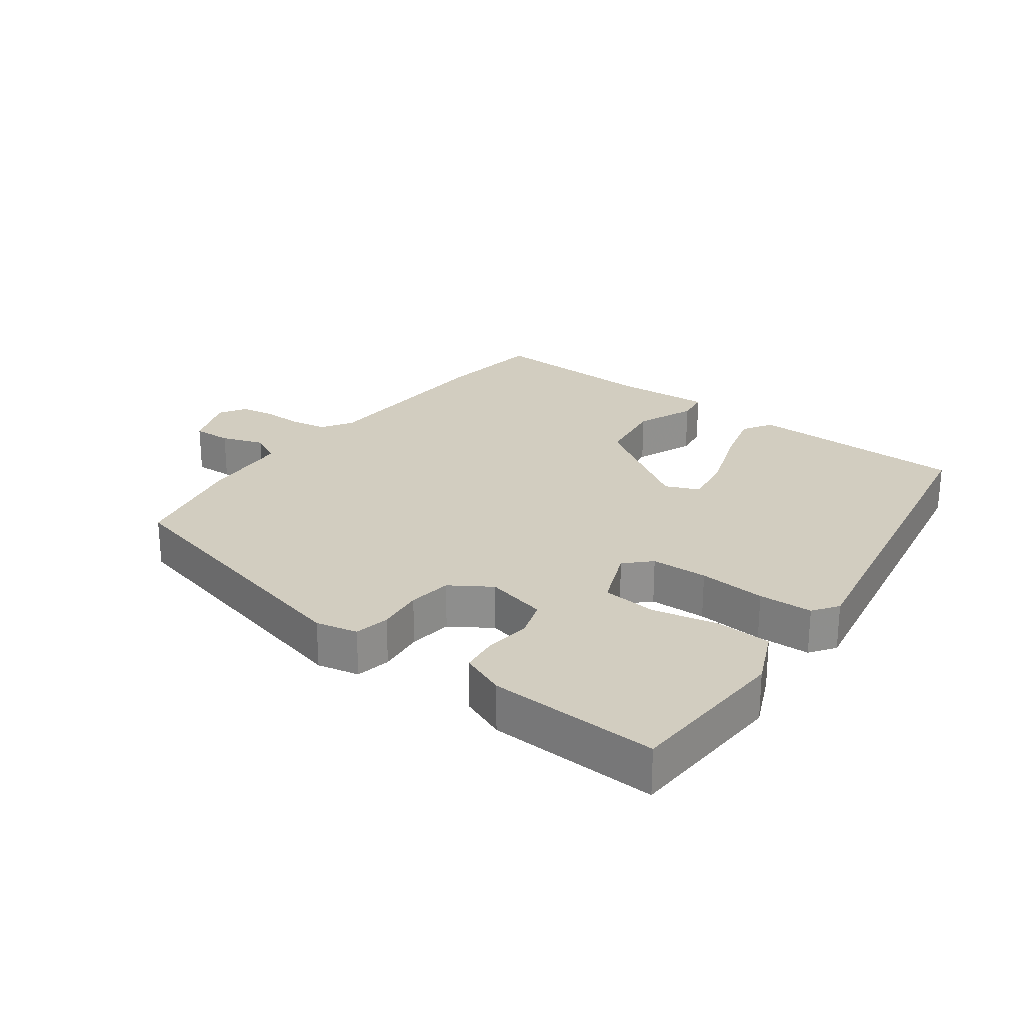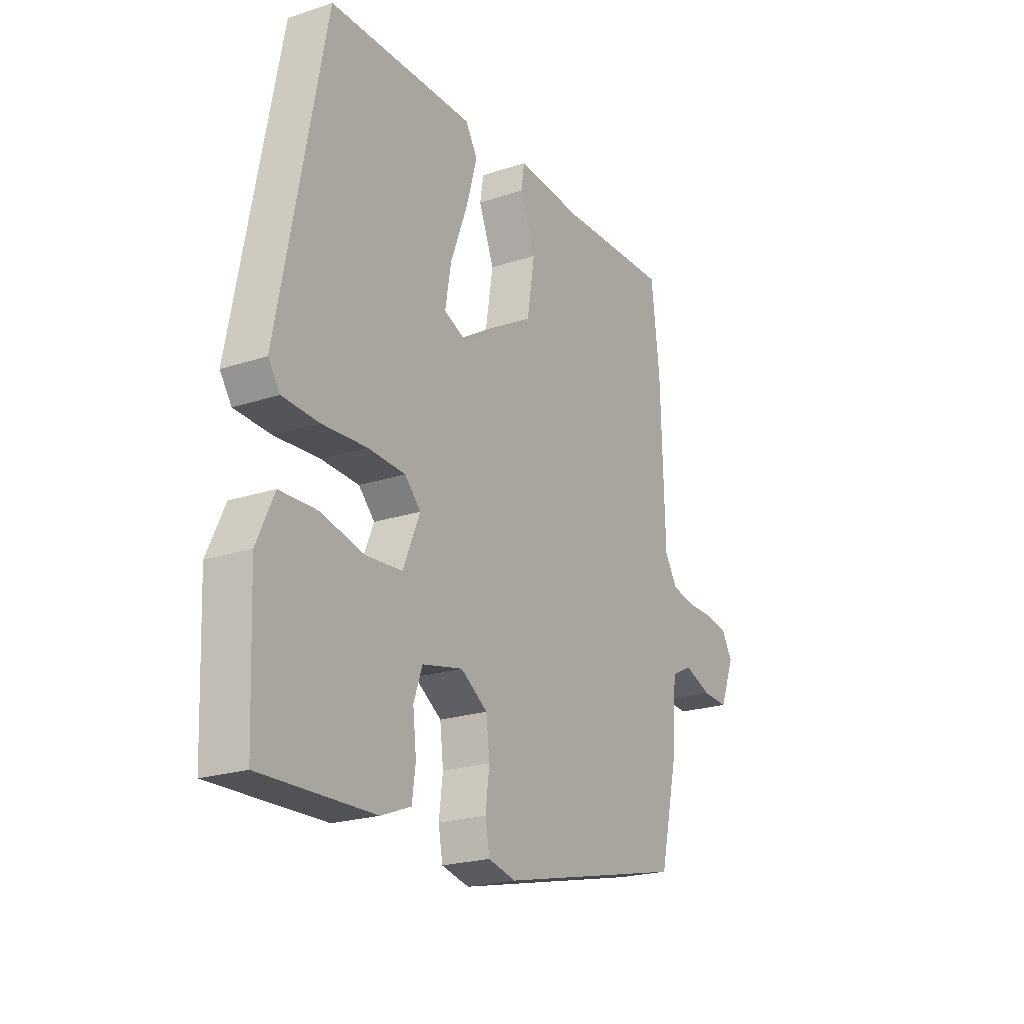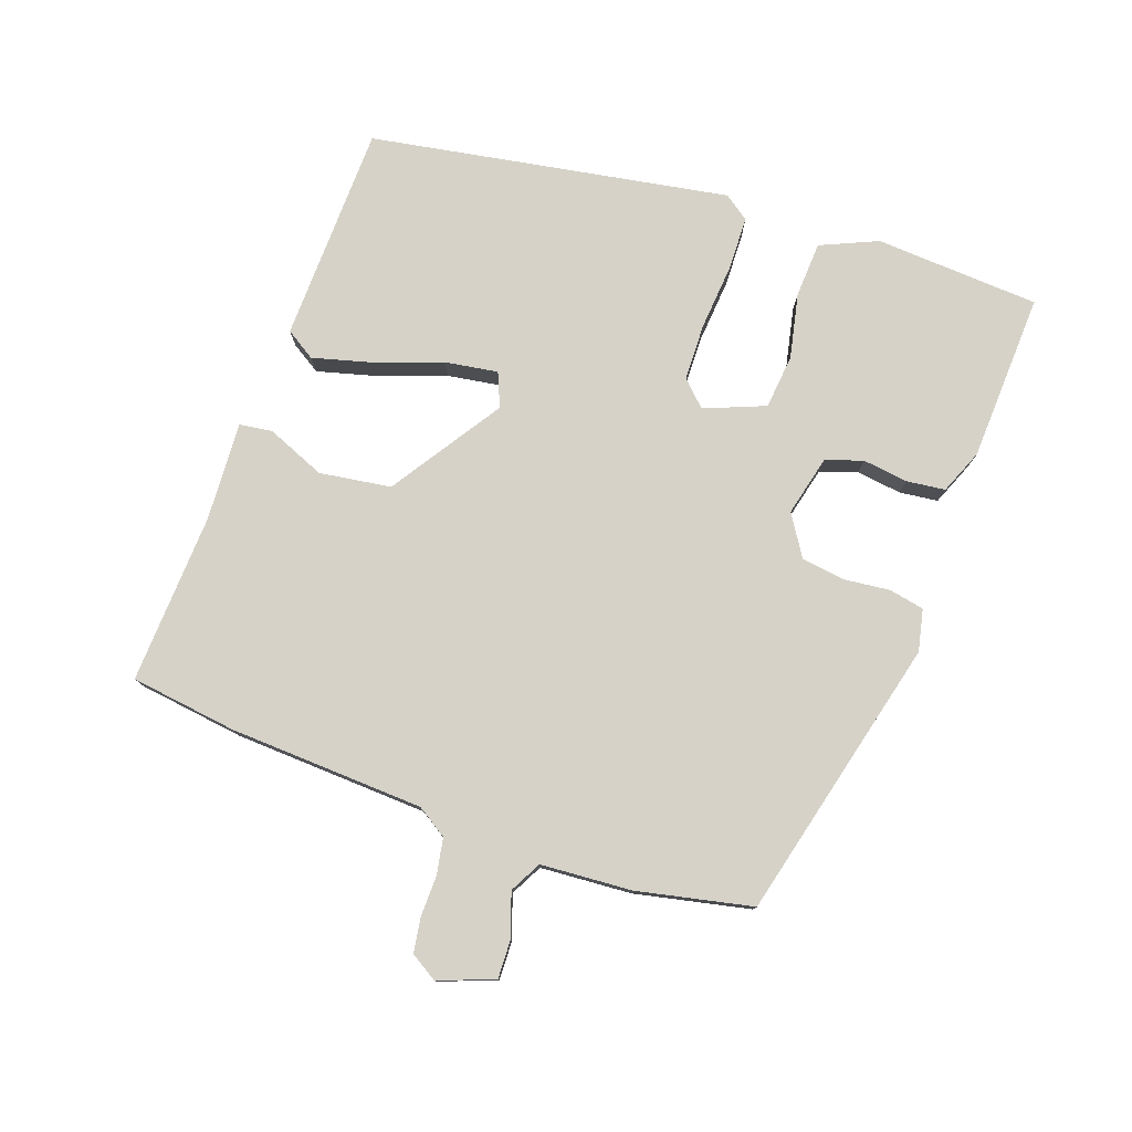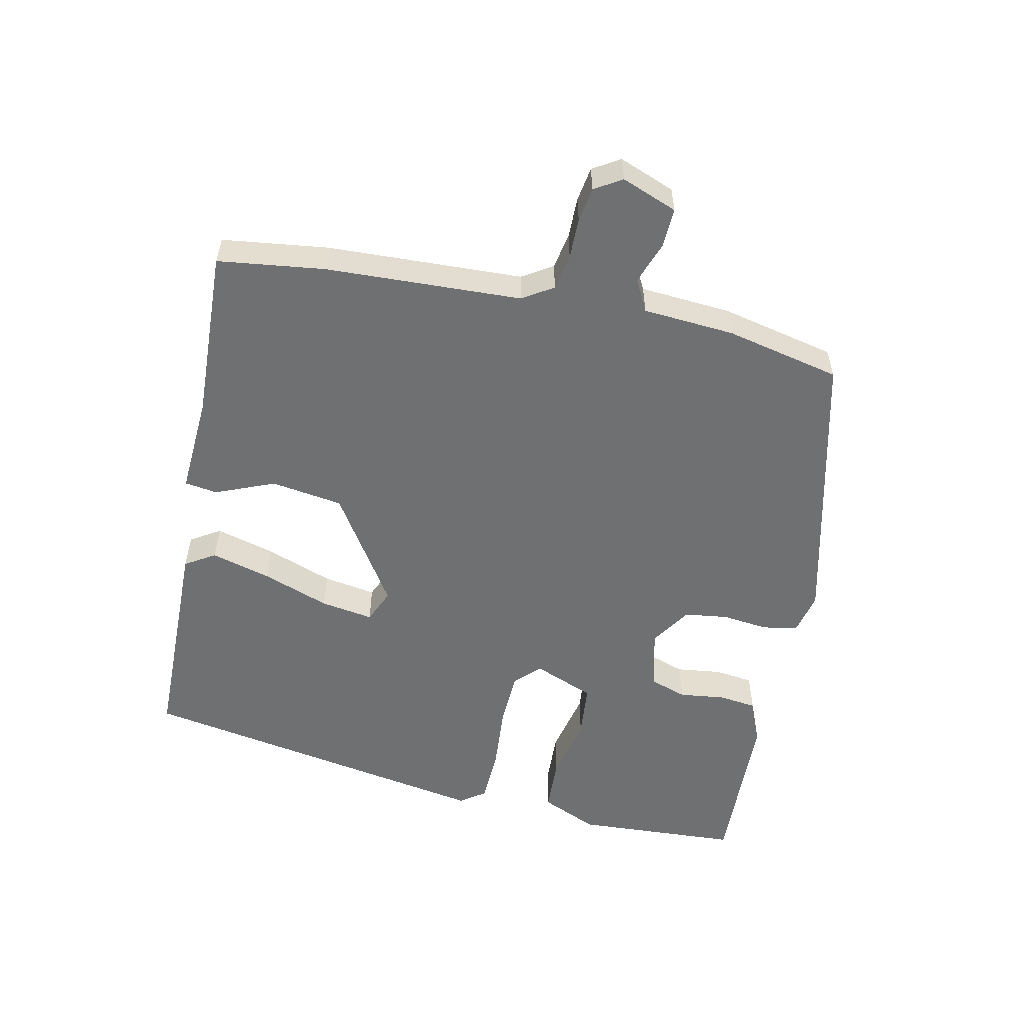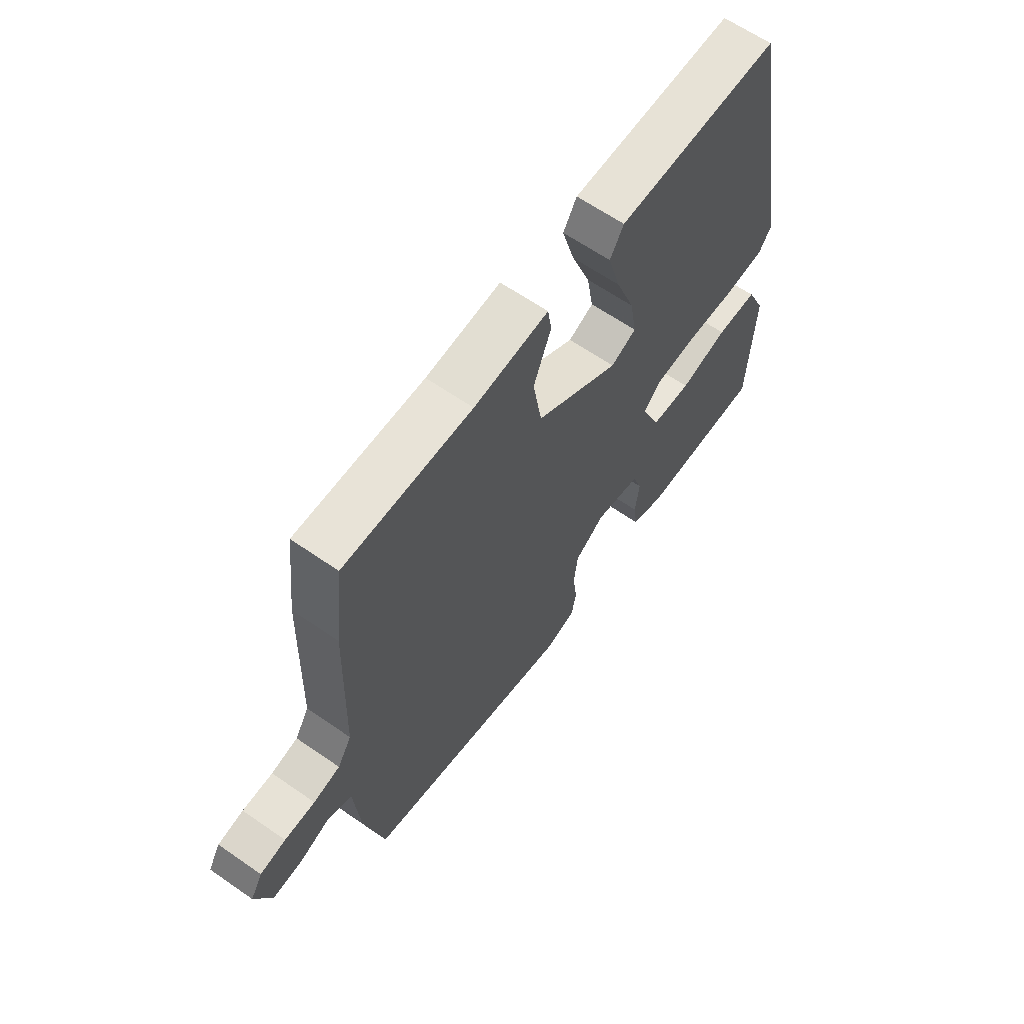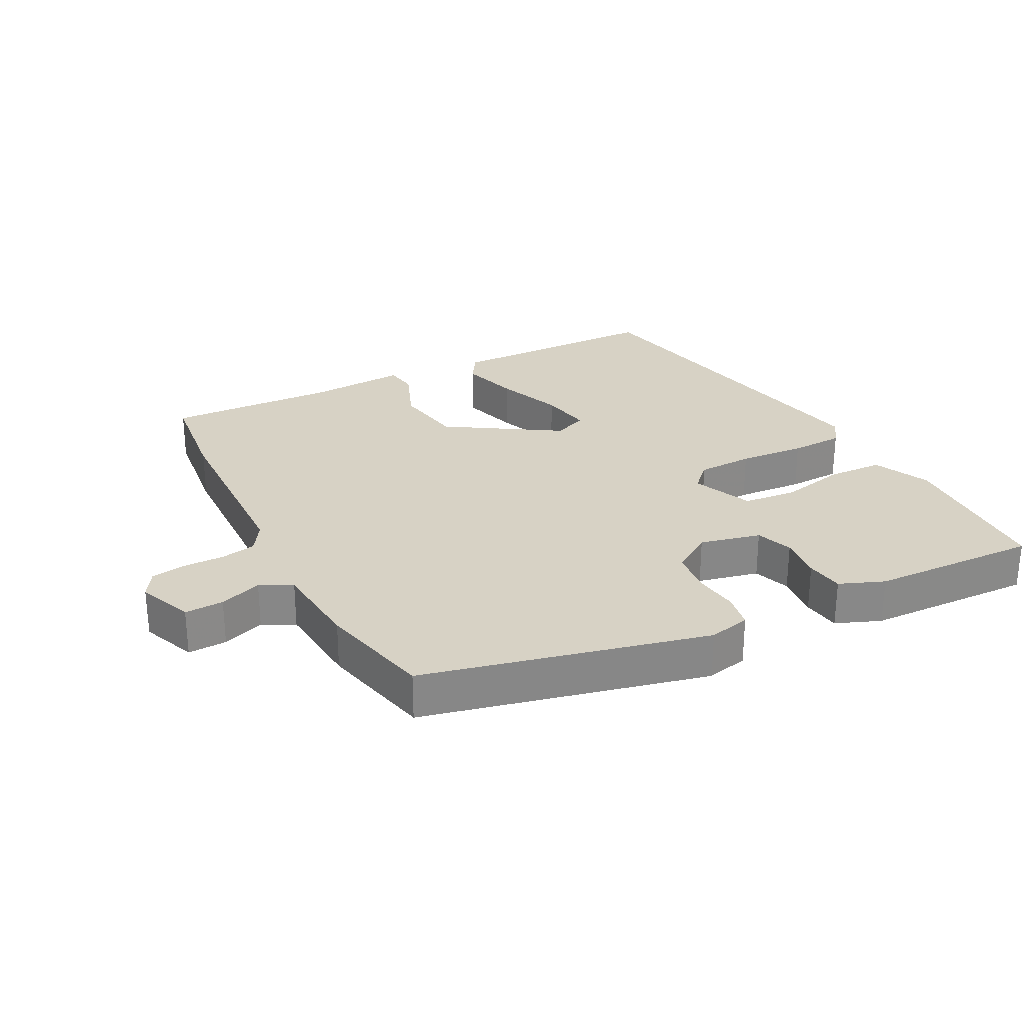
<metadata>
{"format":"obj","ext":"obj","renderer":"f3d","projection":"perspective","resolution":1024,"background":"white","views":[{"elev":24.7,"azim":-142.7,"up":"+Y"},{"elev":-22.0,"azim":-60.0,"up":"+Z"},{"elev":78.0,"azim":110.5,"up":"+Y"},{"elev":-54.9,"azim":78.6,"up":"+Y"},{"elev":63.6,"azim":125.0,"up":"+Z"},{"elev":27.6,"azim":152.8,"up":"+Y"}]}
</metadata>
<code>
v 0.489 0.07 -0.448
v 0.053 0.07 -0.548
v -0.011 0.07 -0.533
v -0.021 0.07 -0.479
v -0.012 0.07 -0.408
v -0.02 0.07 -0.341
v -0.082 0.07 -0.3
v -0.176 0.07 -0.321
v -0.196 0.07 -0.378
v -0.188 0.07 -0.448
v -0.196 0.07 -0.507
v -0.265 0.07 -0.534
v -0.525 0.07 -0.541
v -0.536 0.07 -0.287
v -0.496 0.07 -0.2
v -0.41 0.07 -0.197
v -0.31 0.07 -0.22
v -0.226 0.07 -0.213
v -0.187 0.07 -0.12
v -0.224 0.07 -0.082
v -0.311 0.07 -0.078
v -0.414 0.07 -0.085
v -0.497 0.07 -0.081
v -0.524 0.07 -0.042
v -0.419 0.07 0.509
v -0.082 0.07 0.511
v -0.054 0.07 0.465
v -0.08 0.07 0.374
v -0.119 0.07 0.271
v -0.133 0.07 0.19
v -0.081 0.07 0.167
v 0.092 0.07 0.276
v 0.11 0.07 0.386
v 0.074 0.07 0.477
v 0.082 0.07 0.527
v 0.235 0.07 0.516
v 0.497 0.07 0.524
v 0.516 0.07 0.36
v 0.525 0.07 0.06
v 0.554 0.07 0.013
v 0.609 0.07 0.002
v 0.672 0.07 0.002
v 0.725 0.07 -0.007
v 0.75 0.07 -0.049
v 0.716 0.07 -0.134
v 0.656 0.07 -0.131
v 0.591 0.07 -0.107
v 0.542 0.07 -0.132
v 0.53 0.07 -0.272
v 0.489 0 -0.448
v 0.053 0 -0.548
v -0.011 0 -0.533
v -0.021 0 -0.479
v -0.012 0 -0.408
v -0.02 0 -0.341
v -0.082 0 -0.3
v -0.176 0 -0.321
v -0.196 0 -0.378
v -0.188 0 -0.448
v -0.196 0 -0.507
v -0.265 0 -0.534
v -0.525 0 -0.541
v -0.536 0 -0.287
v -0.496 0 -0.2
v -0.41 0 -0.197
v -0.31 0 -0.22
v -0.226 0 -0.213
v -0.187 0 -0.12
v -0.224 0 -0.082
v -0.311 0 -0.078
v -0.414 0 -0.085
v -0.497 0 -0.081
v -0.524 0 -0.042
v -0.419 0 0.509
v -0.082 0 0.511
v -0.054 0 0.465
v -0.08 0 0.374
v -0.119 0 0.271
v -0.133 0 0.19
v -0.081 0 0.167
v 0.092 0 0.276
v 0.11 0 0.386
v 0.074 0 0.477
v 0.082 0 0.527
v 0.235 0 0.516
v 0.497 0 0.524
v 0.516 0 0.36
v 0.525 0 0.06
v 0.554 0 0.013
v 0.609 0 0.002
v 0.672 0 0.002
v 0.725 0 -0.007
v 0.75 0 -0.049
v 0.716 0 -0.134
v 0.656 0 -0.131
v 0.591 0 -0.107
v 0.542 0 -0.132
v 0.53 0 -0.272
f 3 4 5
f 2 3 5
f 1 2 5
f 49 1 5
f 48 49 5
f 47 48 5 6
f 45 46 47
f 44 45 47
f 43 44 47
f 42 43 47
f 41 42 47
f 47 6 7
f 41 47 7
f 40 41 7
f 39 40 7 8
f 38 39 8
f 37 38 8
f 36 37 8
f 33 34 35 36
f 32 33 36
f 32 36 8
f 31 32 8
f 30 31 8 9
f 27 28 29
f 26 27 29
f 25 26 29
f 24 25 29
f 23 24 29
f 22 23 29
f 21 22 29
f 20 21 29 30
f 19 20 30
f 15 16 17
f 14 15 17
f 13 14 17
f 12 13 17
f 11 12 17
f 10 11 17
f 9 10 17
f 9 17 18
f 19 30 9
f 9 18 19
f 54 53 52
f 54 52 51
f 54 51 50
f 54 50 98
f 54 98 97
f 55 54 97 96
f 96 95 94
f 96 94 93
f 96 93 92
f 96 92 91
f 96 91 90
f 56 55 96
f 56 96 90
f 56 90 89
f 57 56 89 88
f 57 88 87
f 57 87 86
f 57 86 85
f 85 84 83 82
f 85 82 81
f 57 85 81
f 57 81 80
f 58 57 80 79
f 78 77 76
f 78 76 75
f 78 75 74
f 78 74 73
f 78 73 72
f 78 72 71
f 78 71 70
f 79 78 70 69
f 79 69 68
f 66 65 64
f 66 64 63
f 66 63 62
f 66 62 61
f 66 61 60
f 66 60 59
f 66 59 58
f 67 66 58
f 58 79 68
f 68 67 58
f 1 50 51 2
f 2 51 52 3
f 3 52 53 4
f 4 53 54 5
f 5 54 55 6
f 6 55 56 7
f 7 56 57 8
f 8 57 58 9
f 9 58 59 10
f 10 59 60 11
f 11 60 61 12
f 12 61 62 13
f 13 62 63 14
f 14 63 64 15
f 15 64 65 16
f 16 65 66 17
f 17 66 67 18
f 18 67 68 19
f 19 68 69 20
f 20 69 70 21
f 21 70 71 22
f 22 71 72 23
f 23 72 73 24
f 24 73 74 25
f 25 74 75 26
f 26 75 76 27
f 27 76 77 28
f 28 77 78 29
f 29 78 79 30
f 30 79 80 31
f 31 80 81 32
f 32 81 82 33
f 33 82 83 34
f 34 83 84 35
f 35 84 85 36
f 36 85 86 37
f 37 86 87 38
f 38 87 88 39
f 39 88 89 40
f 40 89 90 41
f 41 90 91 42
f 42 91 92 43
f 43 92 93 44
f 44 93 94 45
f 45 94 95 46
f 46 95 96 47
f 47 96 97 48
f 48 97 98 49
f 49 98 50 1

</code>
